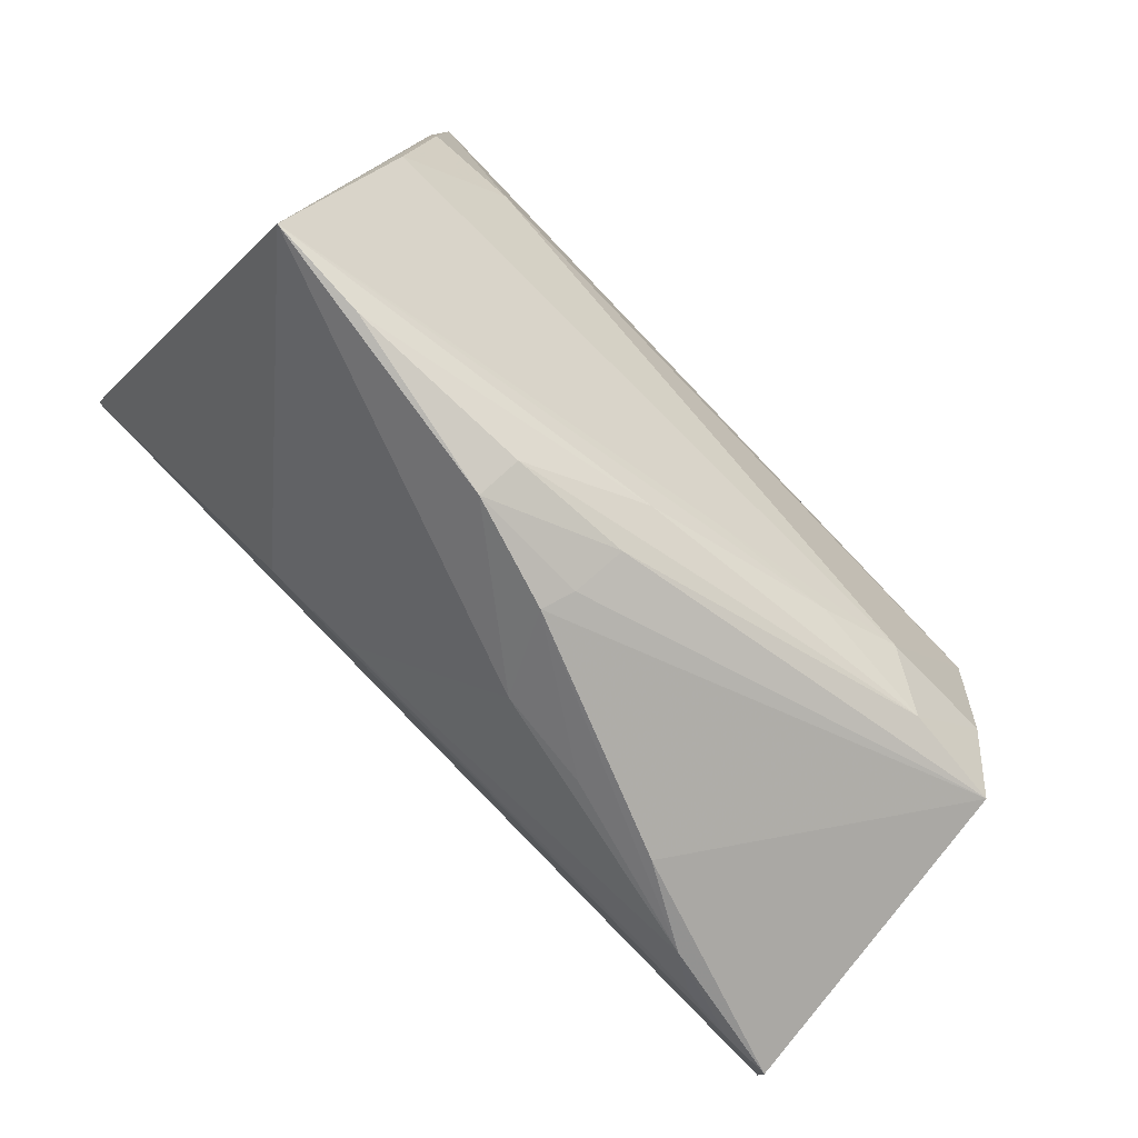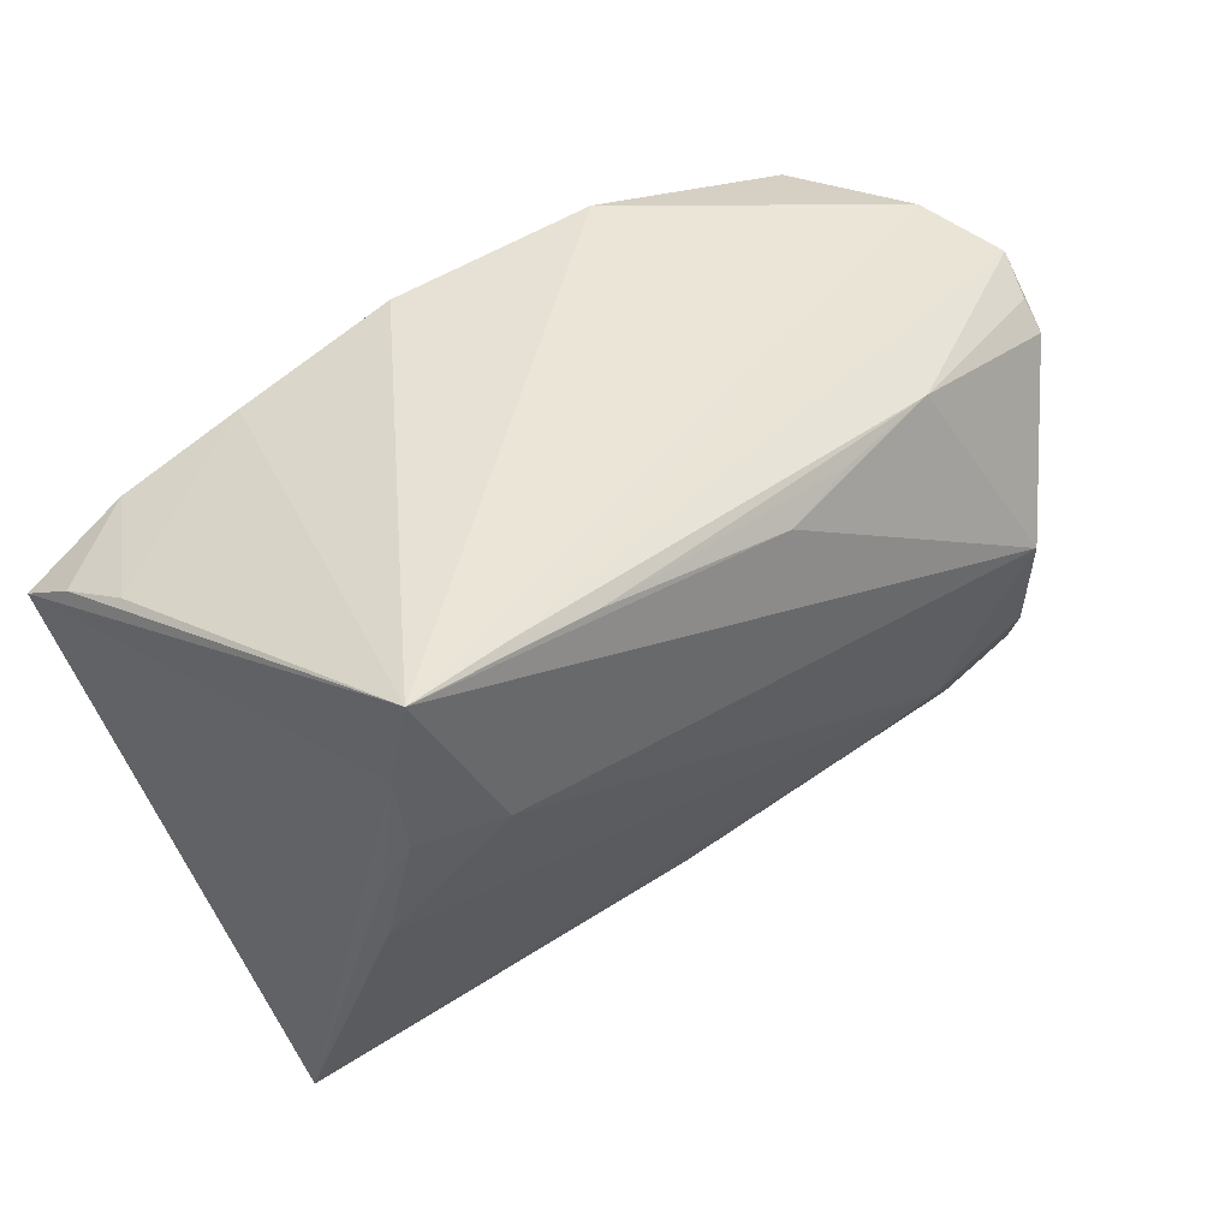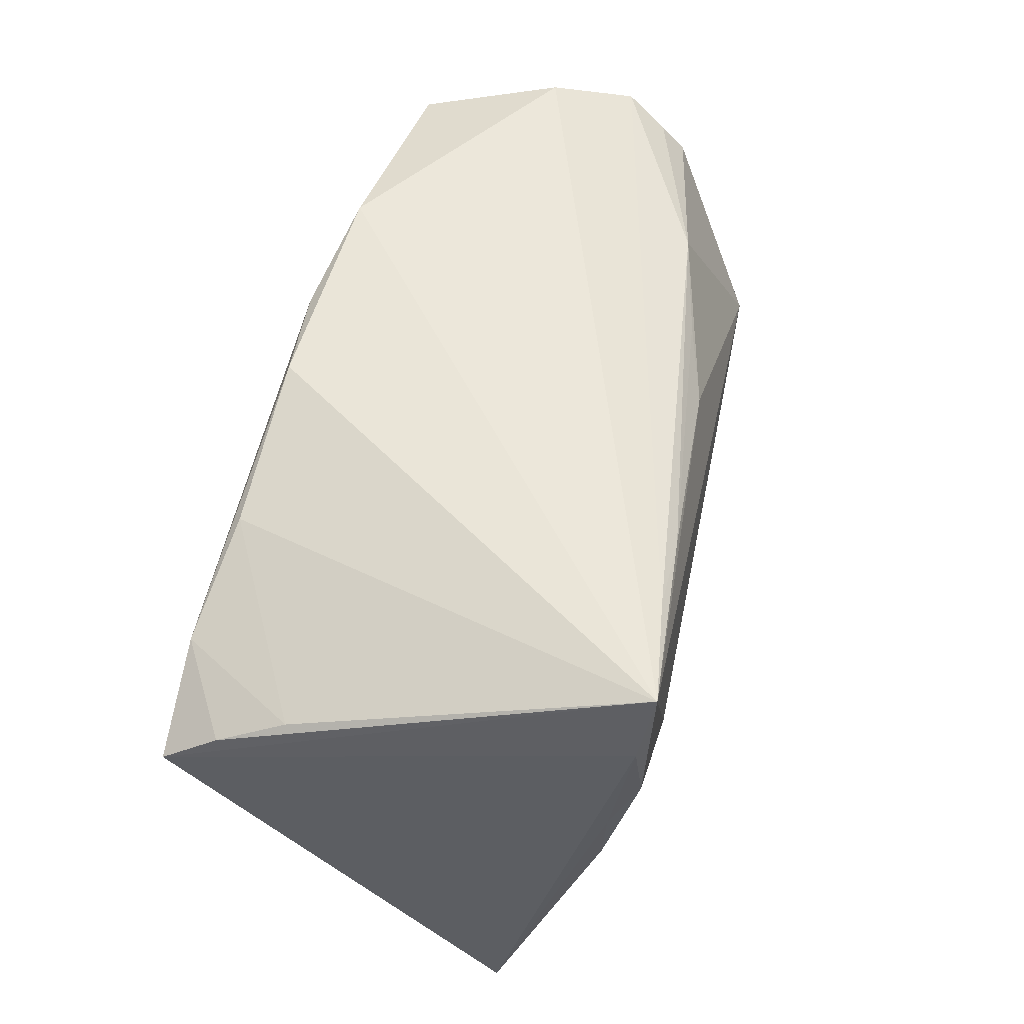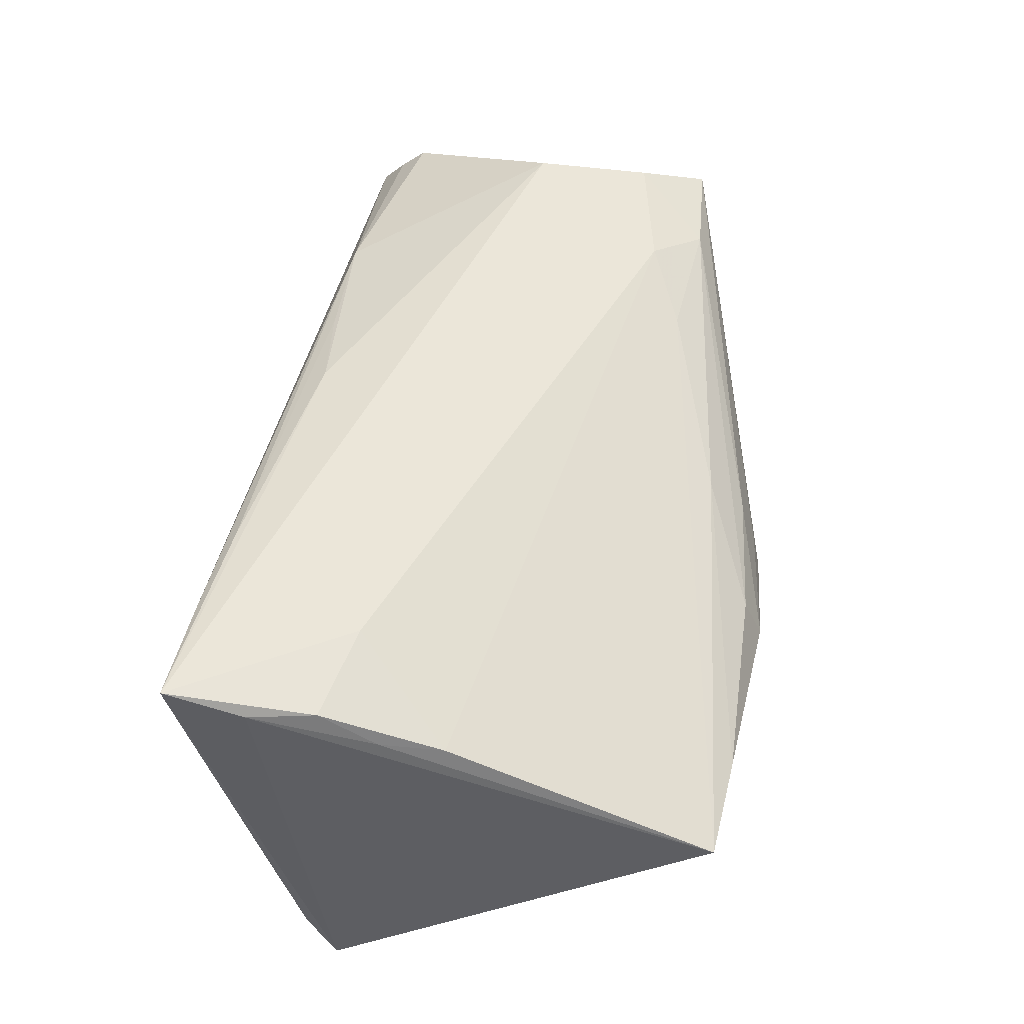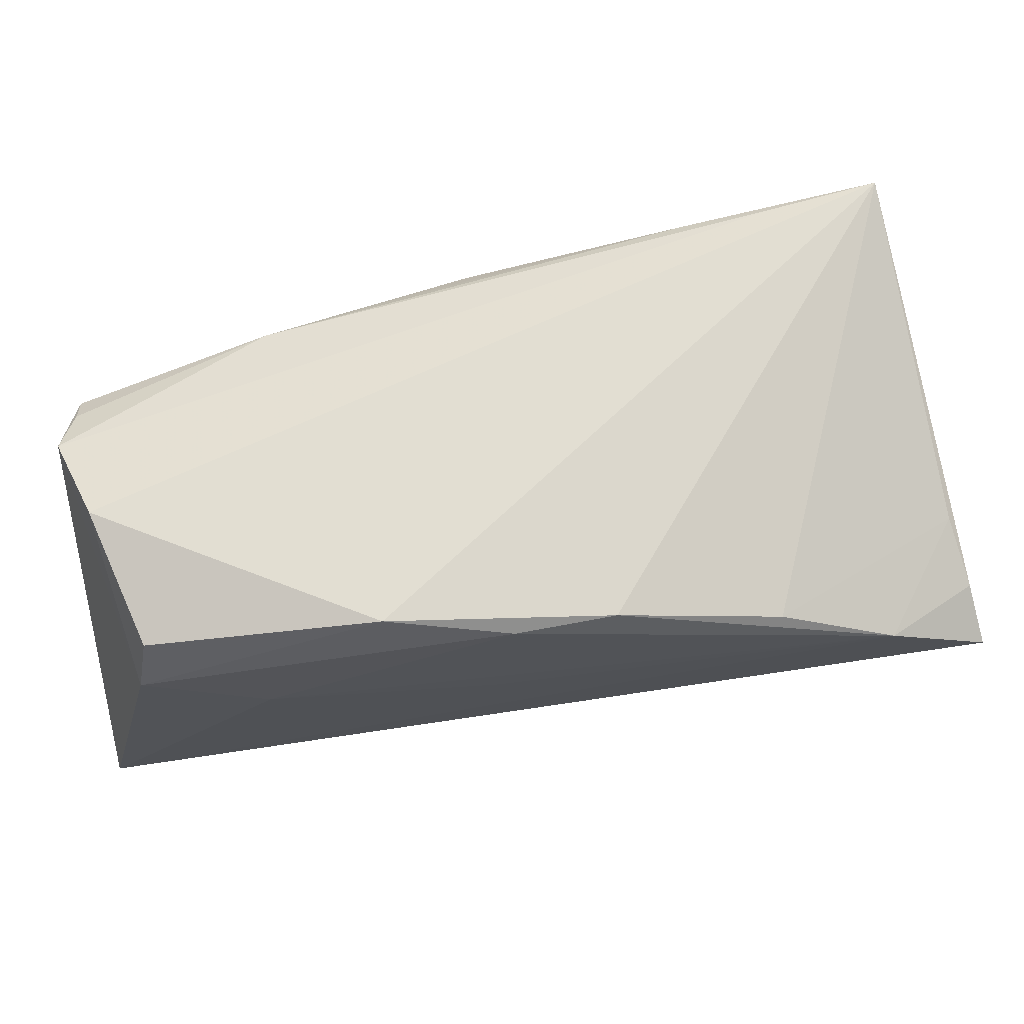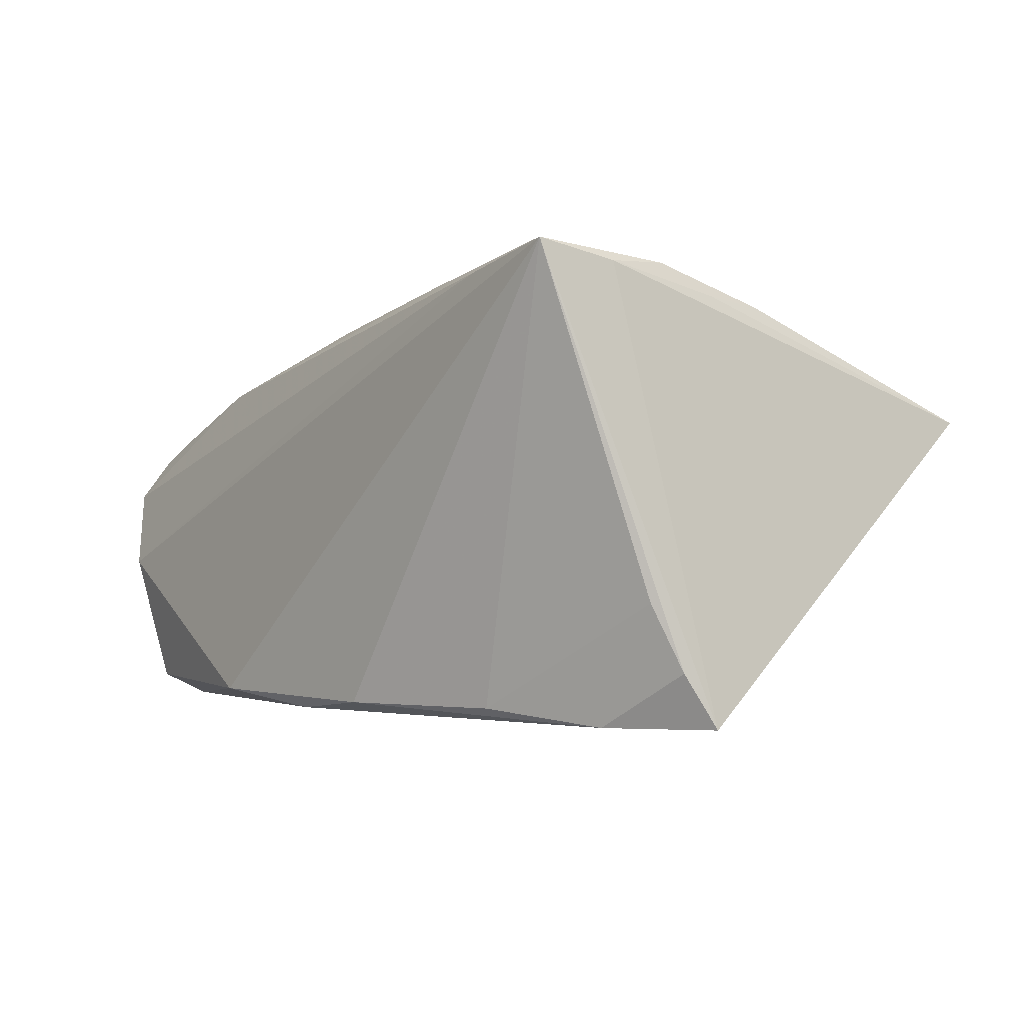
<metadata>
{"format":"obj","ext":"obj","renderer":"f3d","projection":"perspective","resolution":1024,"background":"white","views":[{"elev":-79.1,"azim":-43.0,"up":"+Y"},{"elev":41.8,"azim":-40.2,"up":"+Y"},{"elev":52.5,"azim":-76.3,"up":"+Y"},{"elev":57.7,"azim":-82.6,"up":"+Z"},{"elev":71.0,"azim":175.5,"up":"+Y"},{"elev":-3.1,"azim":-129.7,"up":"+Z"}]}
</metadata>
<code>
v 0.05004 -0.02579 -0.02567
v 0.001267 -0.03033 -0.0116
v -0.05088 0.02649 0.02716
v -0.03776 0.01426 0.02854
v 0.04284 -0.02565 -0.0247
v -0.05429 -0.03287 0.01106
v 0.04886 -0.01369 0.02166
v 0.03968 -0.02311 0.01857
v -0.02794 -0.006474 -0.02462
v 0.0563 -0.02707 -0.02564
v 0.004027 0.02664 0.02442
v 0.03397 0.01448 -0.02835
v -0.04128 -0.0344 0.01005
v 0.05933 -0.01725 -0.02885
v -0.01081 0.03588 -0.02659
v -0.0356 0.03572 0.02667
v 0.01773 0.03713 -0.02548
v -0.001822 -0.02813 0.01583
v 0.0228 -0.02099 0.02021
v -0.001335 -0.03302 0.0103
v -0.04985 0.01761 0.02801
v 0.006376 -0.02157 0.01902
v 0.02638 -0.03248 -0.01413
v 0.05859 0.02818 0.003891
v -0.0171 -0.03452 0.01002
v 0.01381 -0.03128 -0.01328
v -0.002346 -0.03536 0.003611
v -0.04977 0.03713 0.02885
v -0.0317 0.03047 -0.02685
v -0.01784 -0.03713 0.004527
v 0.05407 0.03152 -0.006671
v -0.05064 0.001713 0.02391
v 0.03724 -0.03 -0.02087
v 0.05683 0.02484 0.009232
v 0.04778 0.02997 -0.0242
v -0.01498 -0.01139 -0.02409
v 0.05687 0.02149 0.01241
v 0.01558 0.02763 0.02117
v 0.03125 0.02751 0.01768
v 0.03326 -0.01662 0.02247
v 0.004085 0.01453 -0.02869
v 0.05143 0.005259 -0.02804
v 0.04951 0.02235 -0.0272
v -0.02445 0.03306 0.02648
v -0.05933 0.01774 -0.02885
v -0.05113 0.01006 0.02445
v 0.05302 -0.02253 0.01685
v 0.001769 0.0349 -0.02767
v -0.05563 0.02505 -0.01391
v 0.04605 0.001277 0.02473
v -0.004001 -0.03651 -0.0003982
v -0.04648 0.0246 -0.02885
v -0.05779 0.02174 -0.02214
f 1 45 14
f 45 1 9
f 9 1 36
f 2 9 36
f 14 47 10
f 10 1 14
f 45 3 28
f 24 47 14
f 14 43 24
f 45 9 6
f 6 2 30
f 9 2 6
f 6 3 45
f 33 2 36
f 1 10 33
f 30 2 51
f 41 12 14
f 42 43 14
f 14 12 42
f 42 12 43
f 43 12 48
f 29 28 15
f 49 28 29
f 50 39 11
f 11 28 50
f 45 28 53
f 53 28 49
f 47 24 37
f 37 39 50
f 31 43 35
f 31 24 43
f 39 24 16
f 16 31 28
f 24 31 16
f 8 20 47
f 13 6 30
f 18 6 13
f 50 28 4
f 36 1 5
f 5 33 36
f 1 33 5
f 23 10 47
f 47 51 23
f 23 33 10
f 23 51 33
f 47 20 27
f 27 51 47
f 27 20 30
f 30 51 27
f 2 33 26
f 26 51 2
f 33 51 26
f 12 41 52
f 52 48 12
f 14 45 52
f 52 41 14
f 15 48 52
f 52 29 15
f 45 53 52
f 49 29 52
f 52 53 49
f 28 11 44
f 39 16 44
f 44 16 28
f 34 24 39
f 39 37 34
f 34 37 24
f 17 31 35
f 35 43 17
f 43 48 17
f 17 48 15
f 15 28 17
f 28 31 17
f 50 4 40
f 30 20 25
f 25 13 30
f 18 13 25
f 25 8 18
f 20 8 25
f 21 28 3
f 21 4 28
f 6 22 32
f 4 21 32
f 22 40 32
f 32 40 4
f 38 11 39
f 39 44 38
f 38 44 11
f 18 8 19
f 8 40 19
f 19 40 22
f 19 6 18
f 19 22 6
f 7 8 47
f 7 40 8
f 50 40 7
f 7 37 50
f 47 37 7
f 3 6 46
f 46 21 3
f 6 32 46
f 46 32 21

</code>
